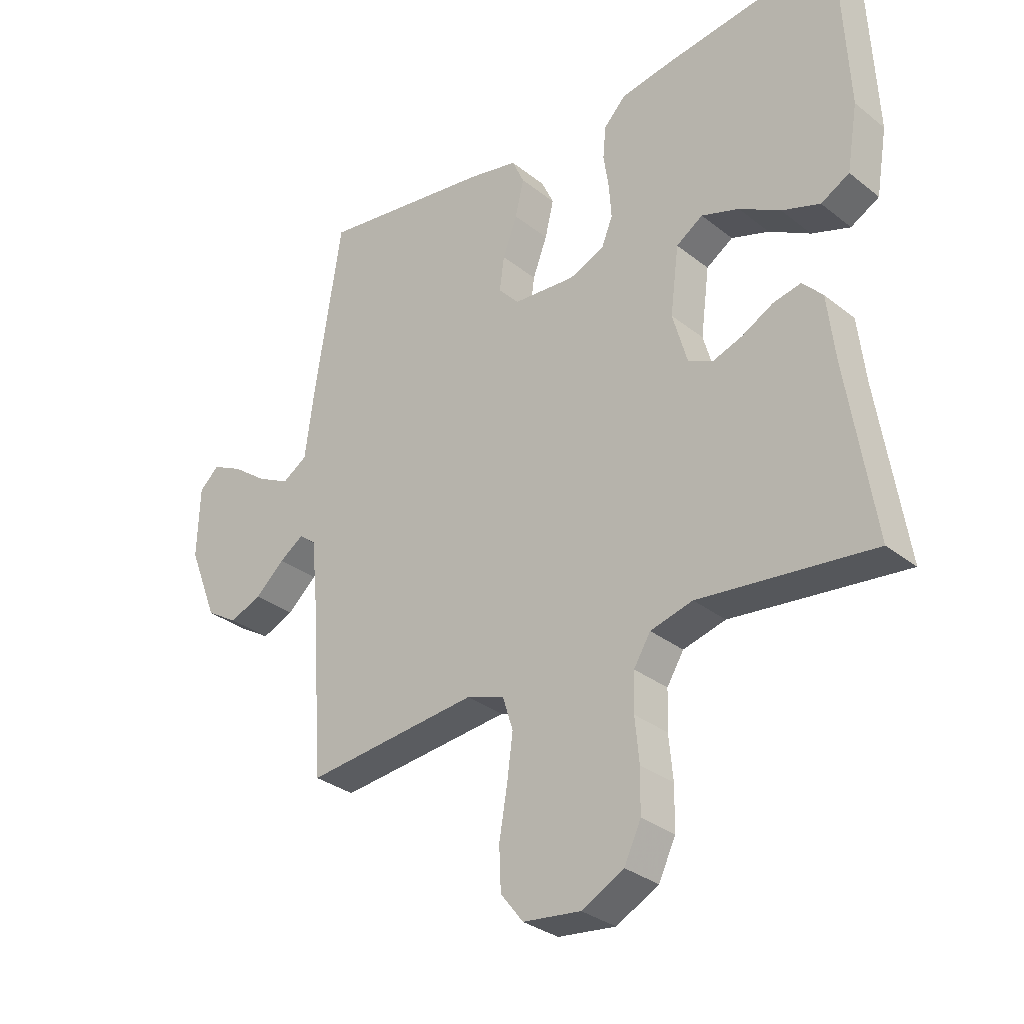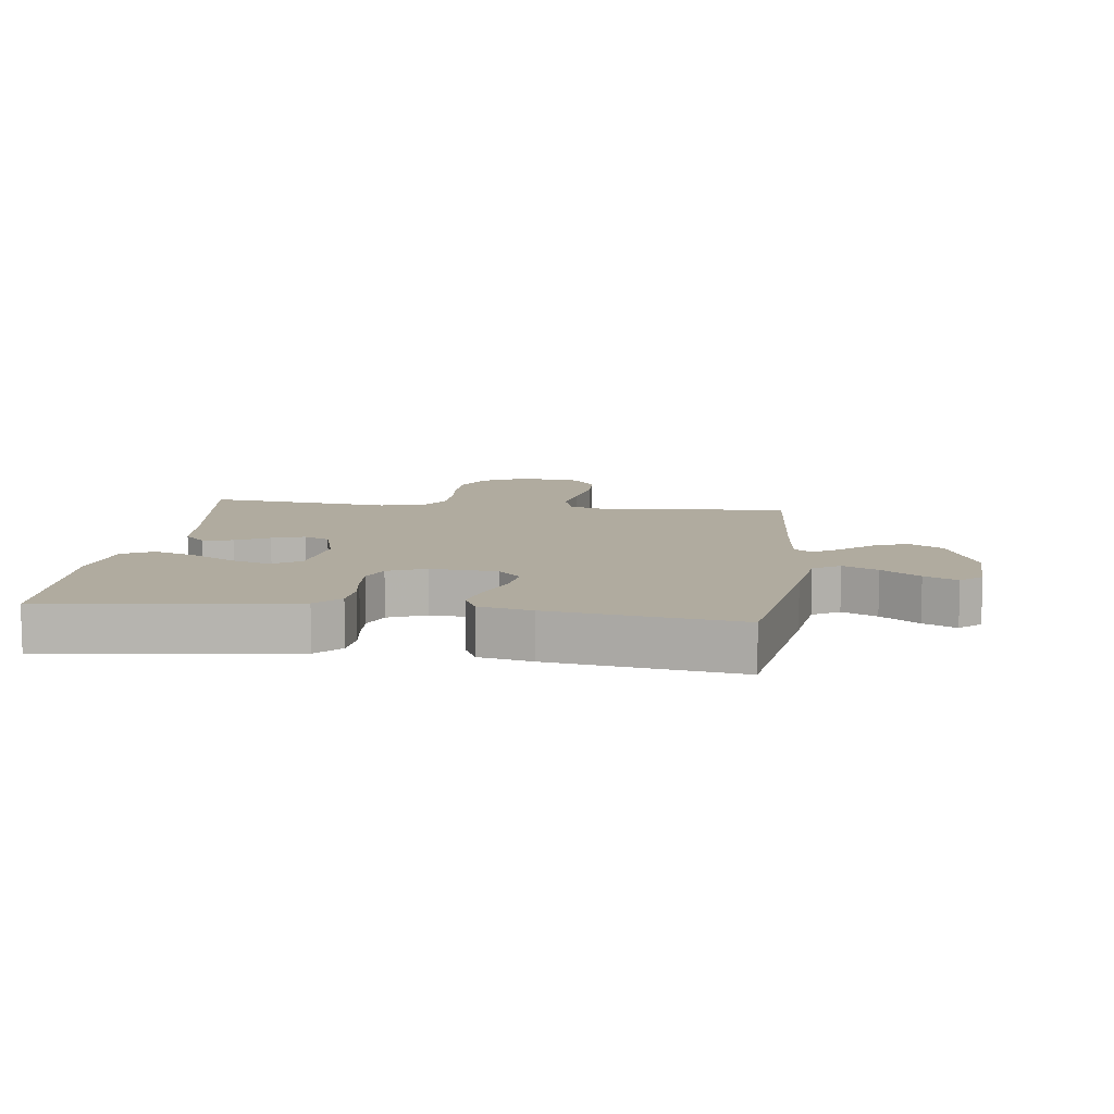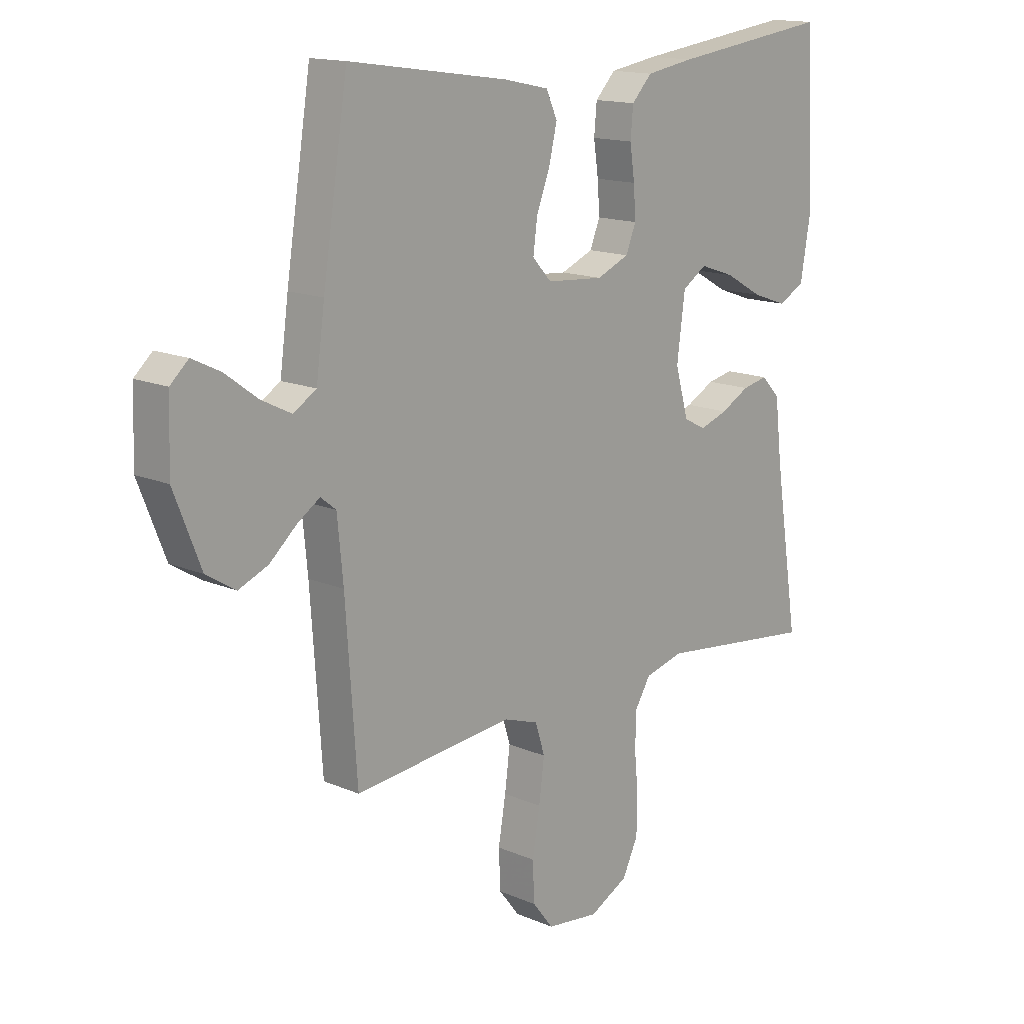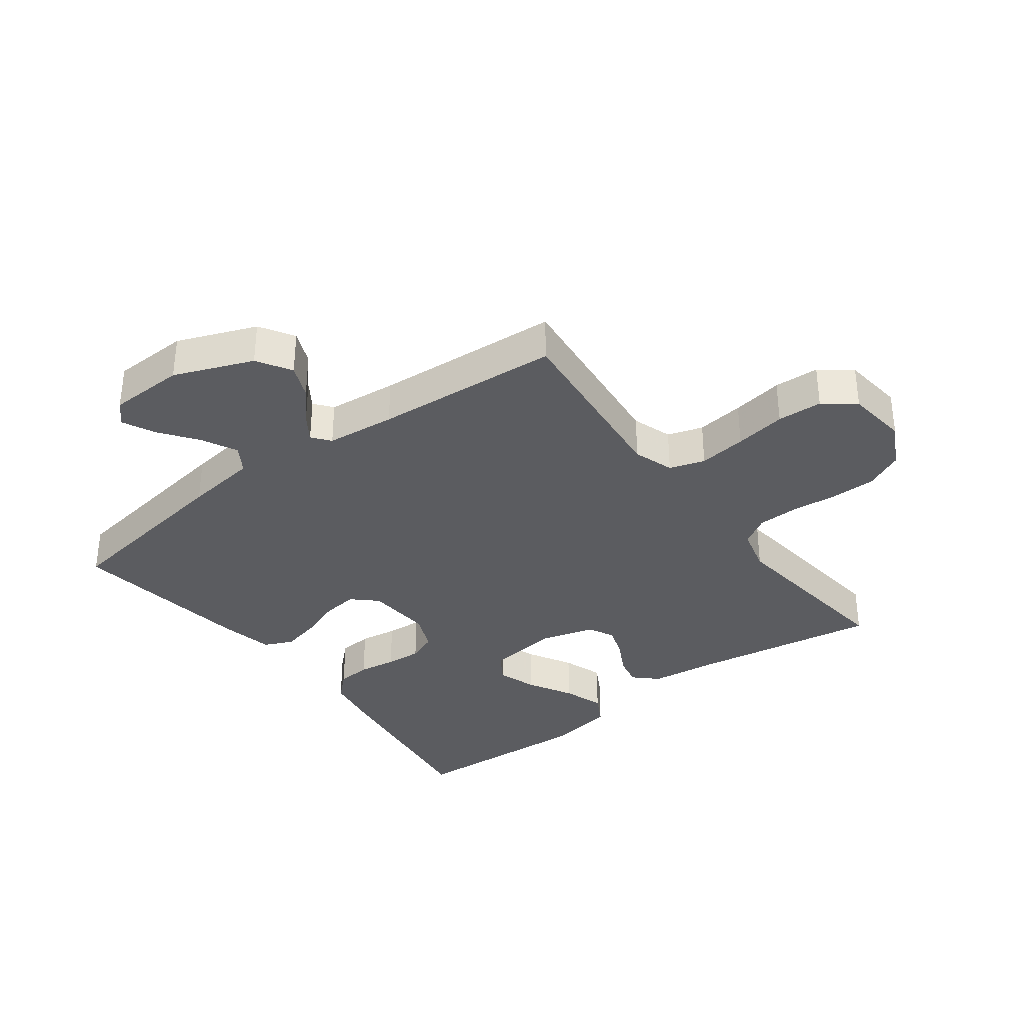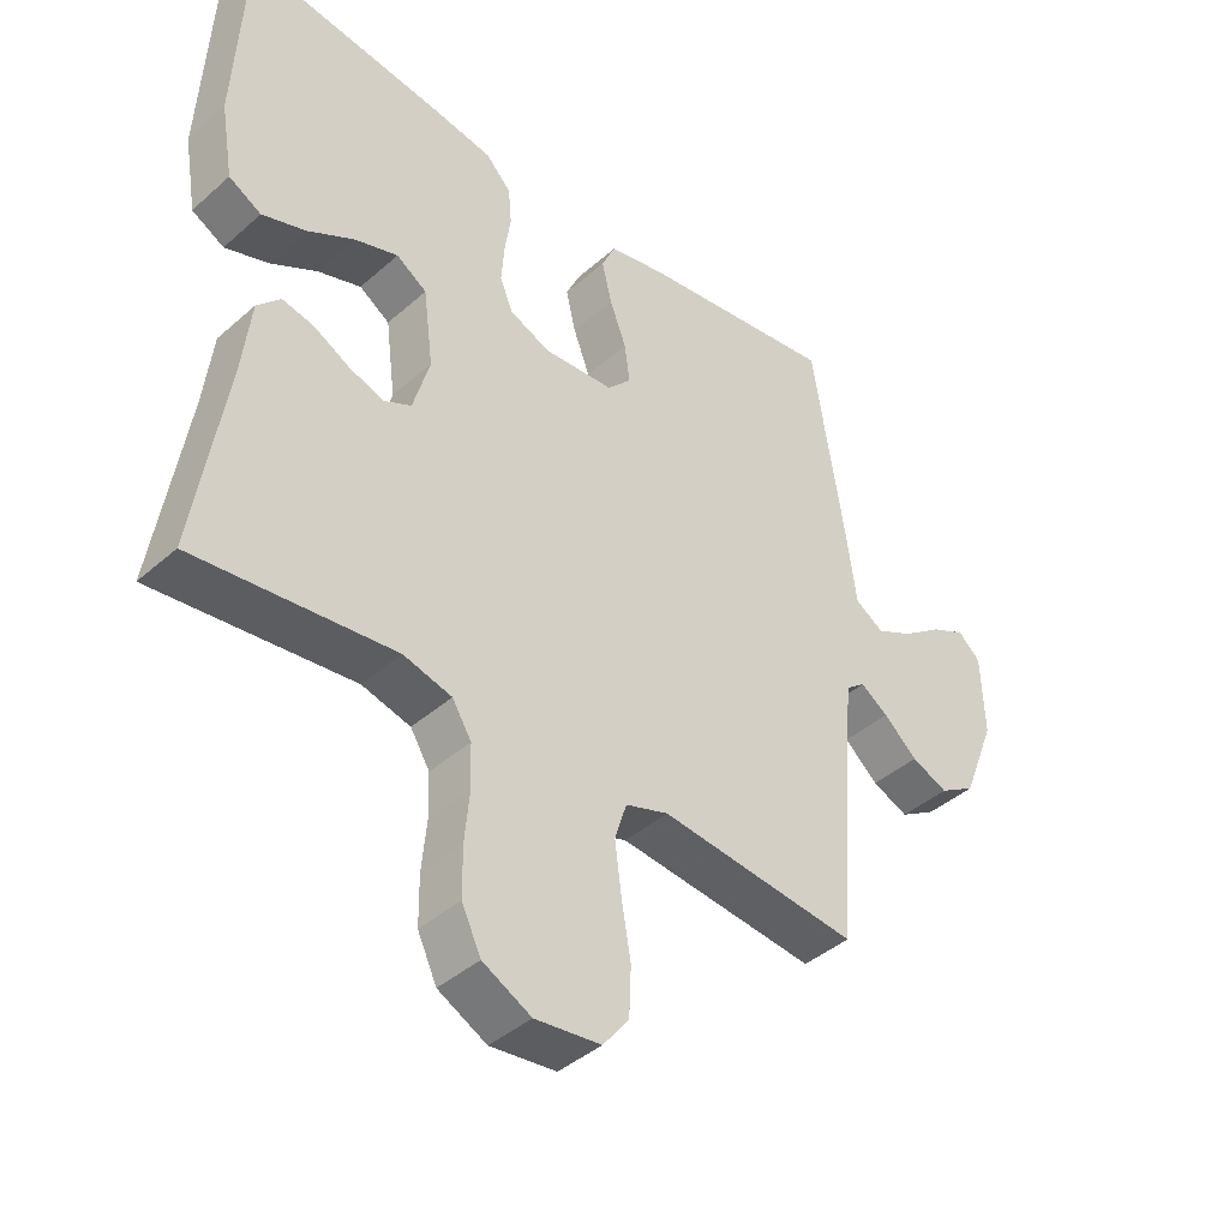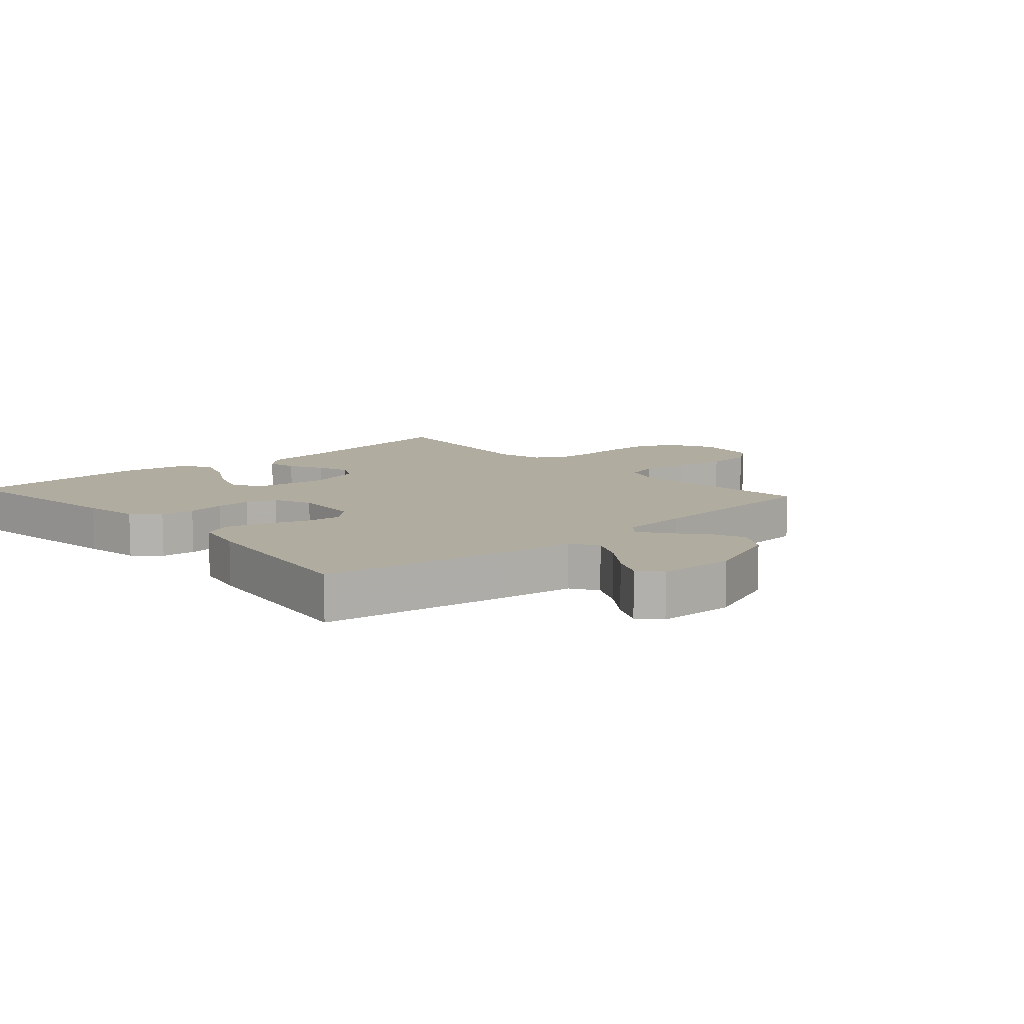
<metadata>
{"format":"obj","ext":"obj","renderer":"f3d","projection":"perspective","resolution":1024,"background":"white","views":[{"elev":-31.3,"azim":-138.1,"up":"+Z"},{"elev":9.7,"azim":7.3,"up":"+Y"},{"elev":14.9,"azim":132.7,"up":"+Z"},{"elev":-34.8,"azim":126.8,"up":"+Y"},{"elev":-41.6,"azim":-43.4,"up":"+Z"},{"elev":10.0,"azim":48.2,"up":"+Y"}]}
</metadata>
<code>
v 0.5 0.07 -0.5
v 0.2 0.07 -0.47
v 0.135 0.07 -0.492
v 0.117 0.07 -0.549
v 0.127 0.07 -0.626
v 0.141 0.07 -0.709
v 0.138 0.07 -0.782
v 0.099 0.07 -0.832
v 0 0.07 -0.844
v -0.073 0.07 -0.806
v -0.102 0.07 -0.745
v -0.103 0.07 -0.672
v -0.096 0.07 -0.597
v -0.098 0.07 -0.531
v -0.127 0.07 -0.484
v -0.2 0.07 -0.465
v -0.5 0.07 -0.5
v -0.453 0.07 -0.2
v -0.44 0.07 -0.089
v -0.405 0.07 -0.052
v -0.357 0.07 -0.062
v -0.303 0.07 -0.091
v -0.251 0.07 -0.109
v -0.209 0.07 -0.088
v -0.184 0.07 0
v -0.199 0.07 0.116
v -0.245 0.07 0.146
v -0.31 0.07 0.124
v -0.381 0.07 0.084
v -0.447 0.07 0.061
v -0.496 0.07 0.088
v -0.515 0.07 0.2
v -0.5 0.07 0.5
v -0.2 0.07 0.46
v -0.11 0.07 0.445
v -0.072 0.07 0.405
v -0.067 0.07 0.35
v -0.076 0.07 0.289
v -0.08 0.07 0.231
v -0.061 0.07 0.184
v 0 0.07 0.158
v 0.107 0.07 0.166
v 0.143 0.07 0.205
v 0.135 0.07 0.264
v 0.11 0.07 0.33
v 0.095 0.07 0.393
v 0.116 0.07 0.439
v 0.2 0.07 0.457
v 0.5 0.07 0.5
v 0.547 0.07 0.2
v 0.563 0.07 0.082
v 0.606 0.07 0.055
v 0.662 0.07 0.083
v 0.723 0.07 0.128
v 0.776 0.07 0.154
v 0.81 0.07 0.123
v 0.814 0.07 0
v 0.764 0.07 -0.127
v 0.709 0.07 -0.161
v 0.654 0.07 -0.138
v 0.603 0.07 -0.093
v 0.561 0.07 -0.065
v 0.532 0.07 -0.088
v 0.521 0.07 -0.2
v 0.5 0 -0.5
v 0.2 0 -0.47
v 0.135 0 -0.492
v 0.117 0 -0.549
v 0.127 0 -0.626
v 0.141 0 -0.709
v 0.138 0 -0.782
v 0.099 0 -0.832
v 0 0 -0.844
v -0.073 0 -0.806
v -0.102 0 -0.745
v -0.103 0 -0.672
v -0.096 0 -0.597
v -0.098 0 -0.531
v -0.127 0 -0.484
v -0.2 0 -0.465
v -0.5 0 -0.5
v -0.453 0 -0.2
v -0.44 0 -0.089
v -0.405 0 -0.052
v -0.357 0 -0.062
v -0.303 0 -0.091
v -0.251 0 -0.109
v -0.209 0 -0.088
v -0.184 0 0
v -0.199 0 0.116
v -0.245 0 0.146
v -0.31 0 0.124
v -0.381 0 0.084
v -0.447 0 0.061
v -0.496 0 0.088
v -0.515 0 0.2
v -0.5 0 0.5
v -0.2 0 0.46
v -0.11 0 0.445
v -0.072 0 0.405
v -0.067 0 0.35
v -0.076 0 0.289
v -0.08 0 0.231
v -0.061 0 0.184
v 0 0 0.158
v 0.107 0 0.166
v 0.143 0 0.205
v 0.135 0 0.264
v 0.11 0 0.33
v 0.095 0 0.393
v 0.116 0 0.439
v 0.2 0 0.457
v 0.5 0 0.5
v 0.547 0 0.2
v 0.563 0 0.082
v 0.606 0 0.055
v 0.662 0 0.083
v 0.723 0 0.128
v 0.776 0 0.154
v 0.81 0 0.123
v 0.814 0 0
v 0.764 0 -0.127
v 0.709 0 -0.161
v 0.654 0 -0.138
v 0.603 0 -0.093
v 0.561 0 -0.065
v 0.532 0 -0.088
v 0.521 0 -0.2
f 58 59 60 61
f 58 61 62
f 57 58 62
f 56 57 62
f 53 54 55 56
f 52 53 56 62
f 51 52 62 63
f 49 50 51 63
f 44 45 46 47
f 43 44 47 48
f 35 36 37 38
f 35 38 39
f 34 35 39
f 33 34 39 40
f 28 29 30 31
f 27 28 31 32
f 19 20 21 22
f 18 19 22 23
f 16 17 18 23
f 15 16 23 24
f 10 11 12 13
f 10 13 14
f 9 10 14
f 8 9 14
f 5 6 7 8
f 4 5 8 14
f 3 4 14 15
f 64 1 2
f 43 48 49 63
f 42 43 63 64
f 41 42 64 2
f 27 32 33 40
f 26 27 40 41
f 25 26 41 2
f 15 24 25
f 2 3 15 25
f 125 124 123 122
f 126 125 122
f 126 122 121
f 126 121 120
f 120 119 118 117
f 126 120 117 116
f 127 126 116 115
f 127 115 114 113
f 111 110 109 108
f 112 111 108 107
f 102 101 100 99
f 103 102 99
f 103 99 98
f 104 103 98 97
f 95 94 93 92
f 96 95 92 91
f 86 85 84 83
f 87 86 83 82
f 87 82 81 80
f 88 87 80 79
f 77 76 75 74
f 78 77 74
f 78 74 73
f 78 73 72
f 72 71 70 69
f 78 72 69 68
f 79 78 68 67
f 66 65 128
f 127 113 112 107
f 128 127 107 106
f 66 128 106 105
f 104 97 96 91
f 105 104 91 90
f 66 105 90 89
f 89 88 79
f 89 79 67 66
f 1 65 66 2
f 2 66 67 3
f 3 67 68 4
f 4 68 69 5
f 5 69 70 6
f 6 70 71 7
f 7 71 72 8
f 8 72 73 9
f 9 73 74 10
f 10 74 75 11
f 11 75 76 12
f 12 76 77 13
f 13 77 78 14
f 14 78 79 15
f 15 79 80 16
f 16 80 81 17
f 17 81 82 18
f 18 82 83 19
f 19 83 84 20
f 20 84 85 21
f 21 85 86 22
f 22 86 87 23
f 23 87 88 24
f 24 88 89 25
f 25 89 90 26
f 26 90 91 27
f 27 91 92 28
f 28 92 93 29
f 29 93 94 30
f 30 94 95 31
f 31 95 96 32
f 32 96 97 33
f 33 97 98 34
f 34 98 99 35
f 35 99 100 36
f 36 100 101 37
f 37 101 102 38
f 38 102 103 39
f 39 103 104 40
f 40 104 105 41
f 41 105 106 42
f 42 106 107 43
f 43 107 108 44
f 44 108 109 45
f 45 109 110 46
f 46 110 111 47
f 47 111 112 48
f 48 112 113 49
f 49 113 114 50
f 50 114 115 51
f 51 115 116 52
f 52 116 117 53
f 53 117 118 54
f 54 118 119 55
f 55 119 120 56
f 56 120 121 57
f 57 121 122 58
f 58 122 123 59
f 59 123 124 60
f 60 124 125 61
f 61 125 126 62
f 62 126 127 63
f 63 127 128 64
f 64 128 65 1

</code>
